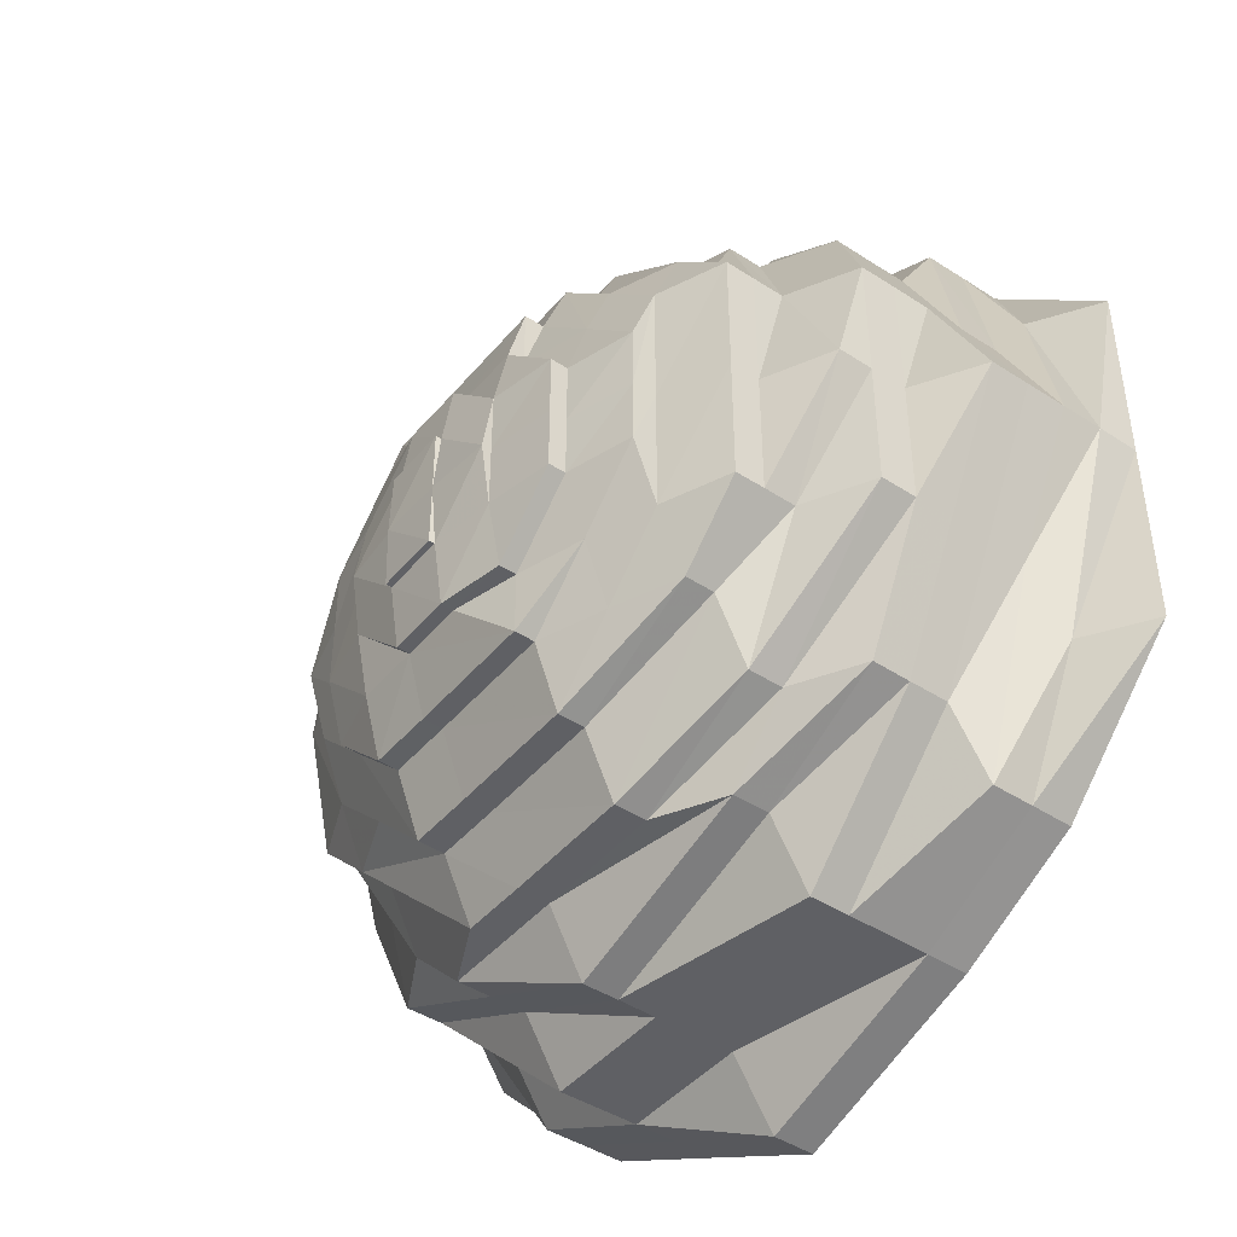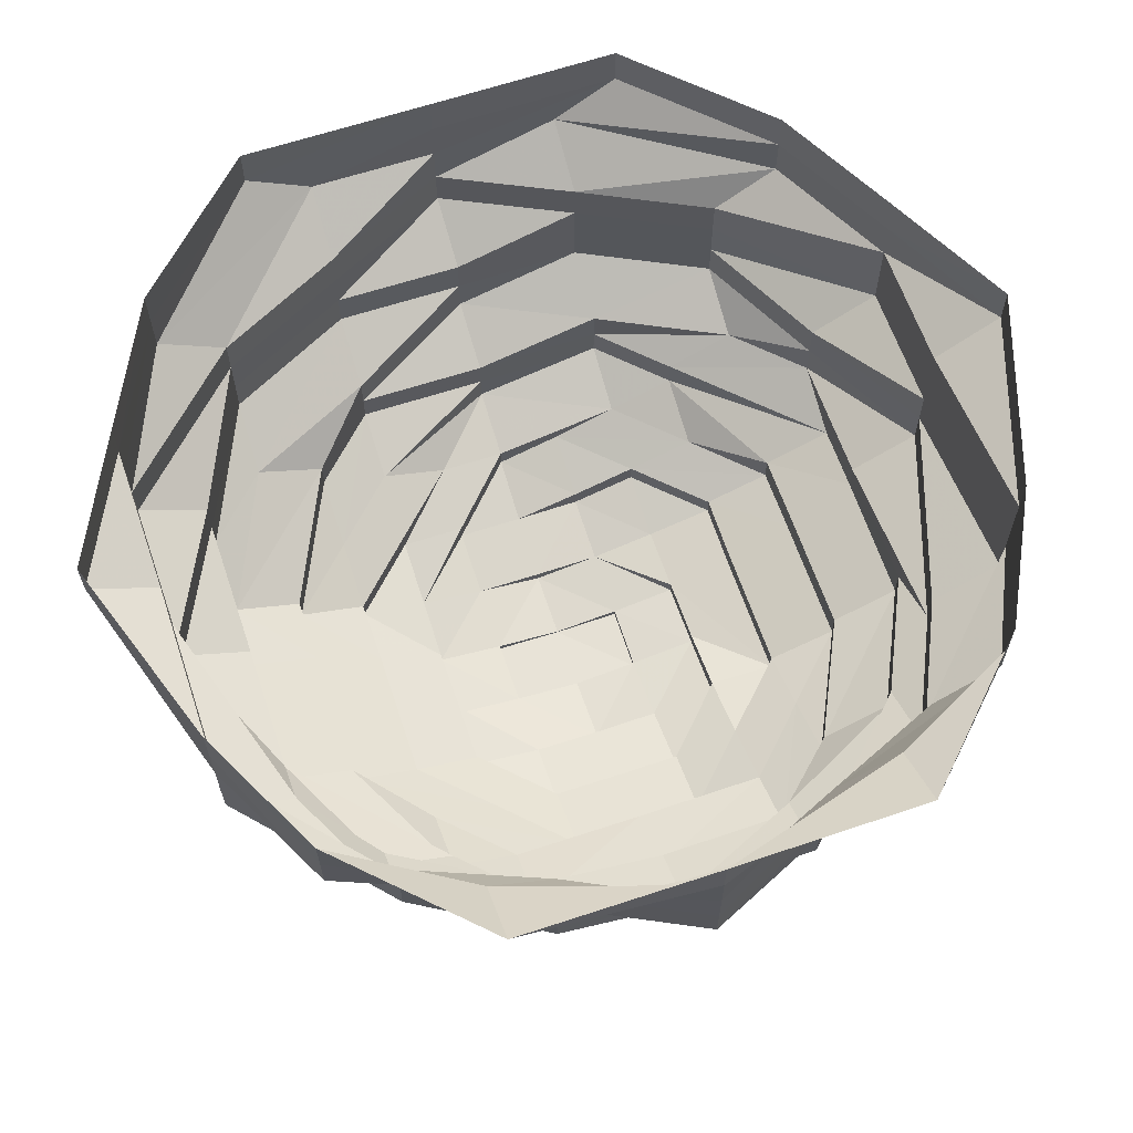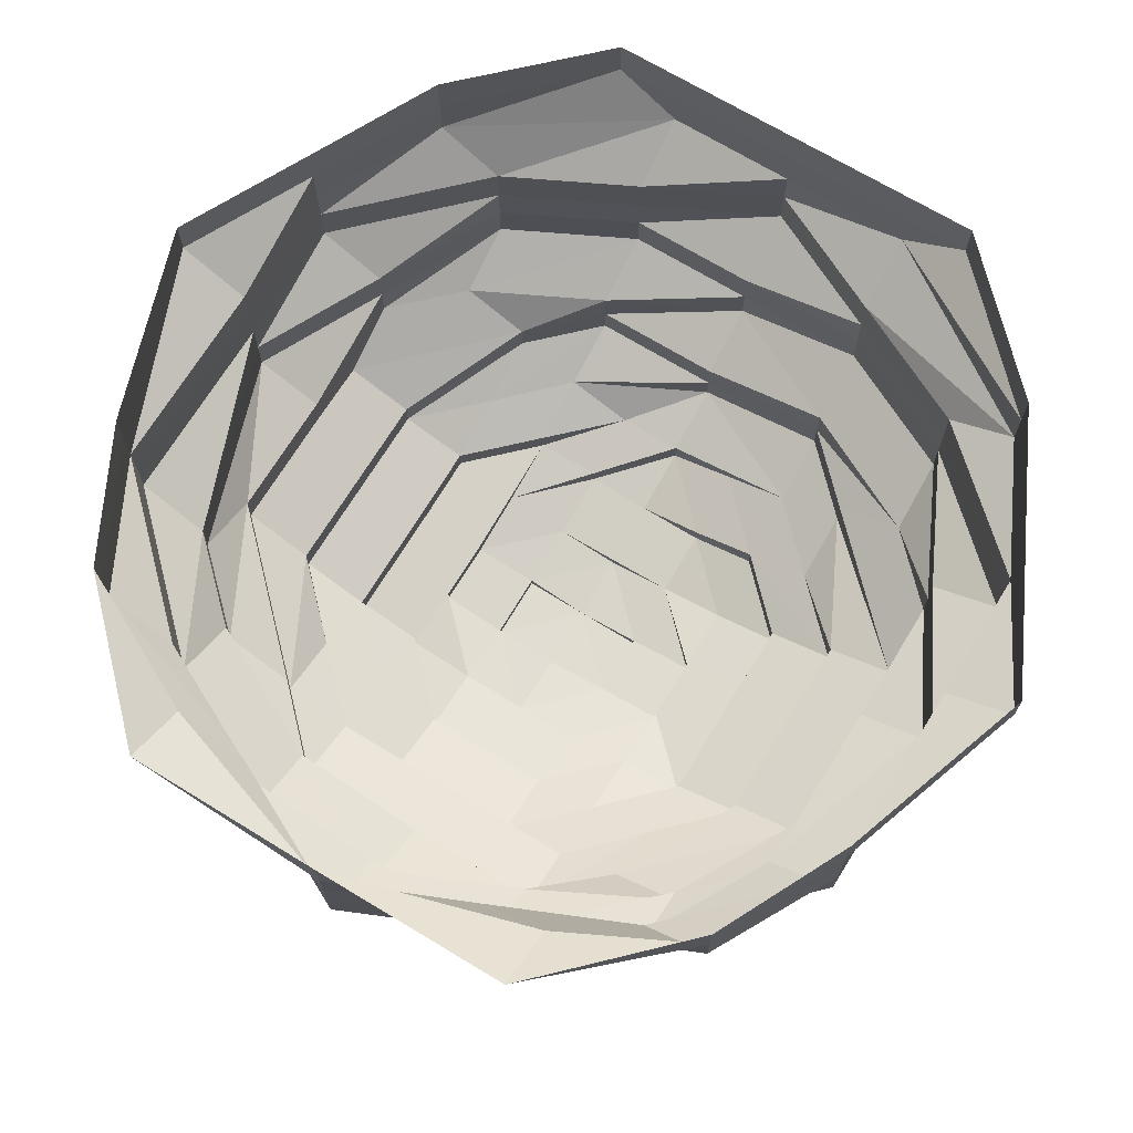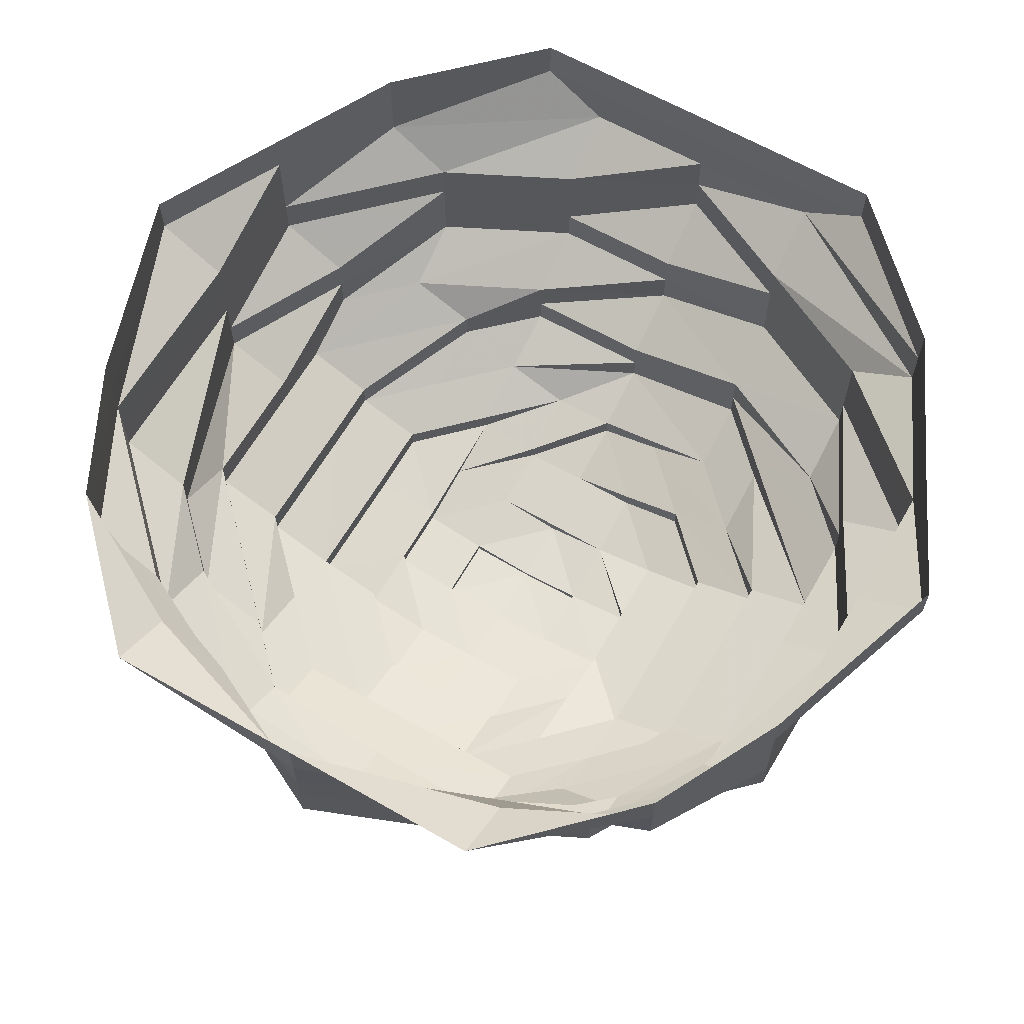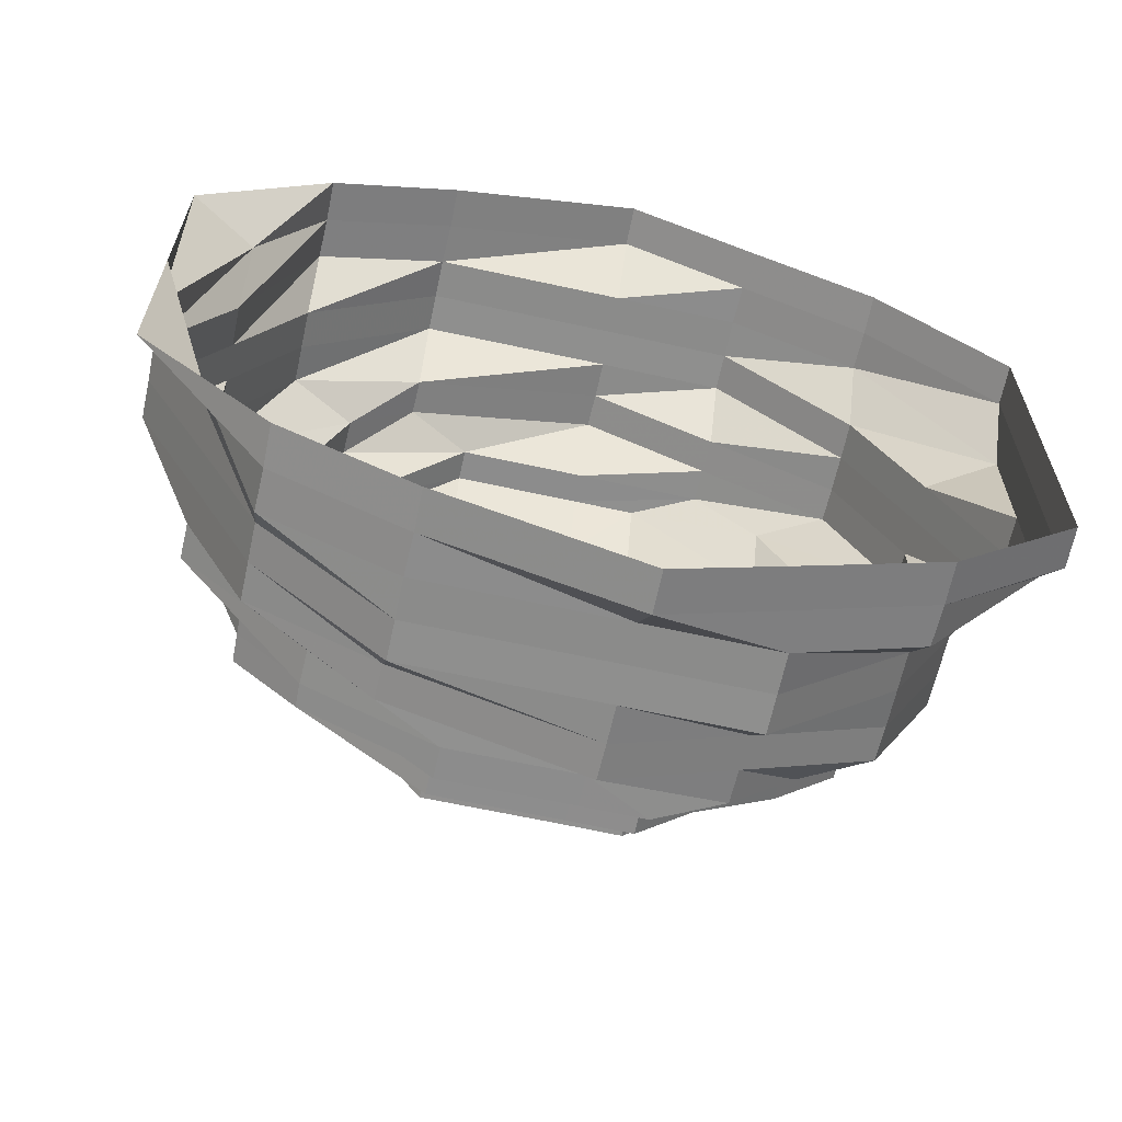
<metadata>
{"format":"obj","ext":"obj","renderer":"f3d","projection":"perspective","resolution":1024,"background":"white","views":[{"elev":-44.3,"azim":-127.1,"up":"+Y"},{"elev":63.6,"azim":-108.7,"up":"+Z"},{"elev":70.0,"azim":-58.7,"up":"+Z"},{"elev":63.8,"azim":-59.9,"up":"+Z"},{"elev":-64.3,"azim":-12.5,"up":"+Y"}]}
</metadata>
<code>
o 23698
v 2228 1873 18.19
v 2228 1873 18.19
v 2228 1873 18.18
v 2228 1873 18.18
v 2228 1873 18.19
v 2228 1873 18.18
v 2228 1873 18.19
v 2228 1873 18.18
v 2228 1873 18.19
v 2228 1873 18.18
v 2228 1873 18.19
v 2228 1873 18.17
v 2228 1873 18.18
v 2228 1873 18.19
v 2228 1873 18.17
v 2228 1873 18.17
v 2228 1873 18.18
v 2228 1873 18.19
v 2228 1873 18.17
v 2228 1873 18.18
v 2228 1873 18.19
v 2228 1873 18.17
v 2228 1873 18.18
v 2228 1873 18.19
v 2228 1873 18.17
v 2228 1873 18.18
v 2228 1873 18.19
v 2228 1873 18.17
v 2228 1873 18.18
v 2228 1873 18.19
v 2228 1873 18.17
v 2228 1873 18.18
v 2228 1873 18.19
v 2228 1873 18.17
v 2228 1873 18.18
v 2228 1873 18.19
v 2228 1873 18.17
v 2228 1873 18.18
v 2228 1873 18.19
v 2228 1873 18.17
v 2228 1873 18.18
v 2228 1873 18.19
v 2228 1873 18.17
v 2228 1873 18.18
v 2228 1873 18.17
v 2228 1873 18.17
v 2228 1873 18.17
v 2228 1873 18.17
v 2228 1873 18.17
v 2228 1873 18.17
v 2228 1873 18.17
v 2228 1873 18.17
v 2228 1873 18.17
v 2228 1873 18.16
v 2228 1873 18.17
v 2228 1873 18.16
v 2228 1873 18.16
v 2228 1873 18.17
v 2228 1873 18.16
v 2228 1873 18.17
v 2228 1873 18.16
v 2228 1873 18.17
v 2228 1873 18.16
v 2228 1873 18.17
v 2228 1873 18.16
v 2228 1873 18.17
v 2228 1873 18.16
v 2228 1873 18.17
v 2228 1873 18.16
v 2228 1873 18.17
v 2228 1873 18.16
v 2228 1873 18.17
v 2228 1873 18.16
v 2228 1873 18.17
v 2228 1873 18.16
v 2228 1873 18.17
v 2228 1873 18.16
v 2228 1873 18.16
v 2228 1873 18.16
v 2228 1873 18.16
v 2228 1873 18.16
v 2228 1873 18.16
v 2228 1873 18.16
v 2228 1873 18.16
v 2228 1873 18.16
v 2228 1873 18.15
v 2228 1873 18.16
v 2228 1873 18.15
v 2228 1873 18.15
v 2228 1873 18.16
v 2228 1873 18.15
v 2228 1873 18.16
v 2228 1873 18.15
v 2228 1873 18.16
v 2228 1873 18.15
v 2228 1873 18.16
v 2228 1873 18.15
v 2228 1873 18.16
v 2228 1873 18.15
v 2228 1873 18.16
v 2228 1873 18.15
v 2228 1873 18.16
v 2228 1873 18.15
v 2228 1873 18.16
v 2228 1873 18.15
v 2228 1873 18.16
v 2228 1873 18.15
v 2228 1873 18.16
v 2228 1873 18.15
v 2228 1873 18.15
v 2228 1873 18.15
v 2228 1873 18.15
v 2228 1873 18.15
v 2228 1873 18.15
v 2228 1873 18.15
v 2228 1873 18.15
v 2228 1873 18.15
v 2228 1873 18.14
v 2228 1873 18.15
v 2228 1873 18.14
v 2228 1873 18.14
v 2228 1873 18.15
v 2228 1873 18.14
v 2228 1873 18.15
v 2228 1873 18.14
v 2228 1873 18.15
v 2228 1873 18.14
v 2228 1873 18.15
v 2228 1873 18.14
v 2228 1873 18.15
v 2228 1873 18.14
v 2228 1873 18.15
v 2228 1873 18.14
v 2228 1873 18.15
v 2228 1873 18.14
v 2228 1873 18.15
v 2228 1873 18.14
v 2228 1873 18.15
v 2228 1873 18.14
v 2228 1873 18.15
v 2228 1873 18.14
v 2228 1873 18.14
v 2228 1873 18.14
v 2228 1873 18.14
v 2228 1873 18.14
v 2228 1873 18.14
v 2228 1873 18.14
v 2228 1873 18.14
v 2228 1873 18.14
v 2228 1873 18.13
v 2228 1873 18.14
v 2228 1873 18.13
v 2228 1873 18.13
v 2228 1873 18.14
v 2228 1873 18.13
v 2228 1873 18.14
v 2228 1873 18.13
v 2228 1873 18.14
v 2228 1873 18.13
v 2228 1873 18.14
v 2228 1873 18.13
v 2228 1873 18.14
v 2228 1873 18.13
v 2228 1873 18.14
v 2228 1873 18.13
v 2228 1873 18.14
v 2228 1873 18.13
v 2228 1873 18.14
v 2228 1873 18.13
v 2228 1873 18.14
v 2228 1873 18.13
v 2228 1873 18.14
v 2228 1873 18.13
v 2228 1873 18.13
v 2228 1873 18.13
v 2228 1873 18.13
v 2228 1873 18.13
v 2228 1873 18.13
v 2228 1873 18.13
v 2228 1873 18.13
v 2228 1873 18.13
v 2228 1873 18.13
v 2228 1873 18.13
v 2228 1873 18.13
v 2228 1873 18.13
v 2228 1873 18.13
v 2228 1873 18.13
v 2228 1873 18.13
v 2228 1873 18.13
v 2228 1873 18.12
v 2228 1873 18.13
v 2228 1873 18.13
v 2228 1873 18.13
v 2228 1873 18.13
v 2228 1873 18.13
v 2228 1873 18.12
v 2228 1873 18.13
v 2228 1873 18.13
v 2228 1873 18.13
v 2228 1873 18.12
v 2228 1873 18.13
v 2228 1873 18.13
v 2228 1873 18.12
v 2228 1873 18.12
v 2228 1873 18.12
v 2228 1873 18.12
v 2228 1873 18.12
v 2228 1873 18.12
v 2228 1873 18.12
v 2228 1873 18.13
v 2228 1873 18.12
v 2228 1873 18.12
v 2228 1873 18.12
v 2228 1873 18.12
v 2228 1873 18.12
v 2228 1873 18.12
v 2228 1873 18.12
v 2228 1873 18.12
v 2228 1873 18.12
v 2228 1873 18.13
v 2228 1873 18.12
v 2228 1873 18.12
v 2228 1873 18.12
v 2228 1873 18.12
v 2228 1873 18.12
v 2228 1873 18.12
v 2228 1873 18.12
v 2228 1873 18.13
v 2228 1873 18.12
v 2228 1873 18.12
v 2228 1873 18.12
v 2228 1873 18.12
v 2228 1873 18.12
v 2228 1873 18.12
v 2228 1873 18.12
v 2228 1873 18.12
v 2228 1873 18.12
v 2228 1873 18.12
v 2228 1873 18.12
v 2228 1873 18.12
v 2228 1873 18.12
v 2228 1873 18.12
v 2228 1873 18.12
v 2228 1873 18.13
v 2228 1873 18.13
v 2228 1873 18.13
v 2228 1873 18.12
v 2228 1873 18.13
v 2228 1873 18.13
v 2228 1873 18.13
v 2228 1873 18.13
v 2228 1873 18.13
v 2228 1873 18.13
v 2228 1873 18.12
v 2228 1873 18.13
v 2228 1873 18.13
v 2228 1873 18.12
v 2228 1873 18.12
v 2228 1873 18.12
v 2228 1873 18.13
v 2228 1873 18.12
v 2228 1873 18.12
v 2228 1873 18.12
v 2228 1873 18.12
v 2228 1873 18.12
v 2228 1873 18.12
v 2228 1873 18.12
v 2228 1873 18.12
v 2228 1873 18.12
v 2228 1873 18.12
v 2228 1873 18.12
v 2228 1873 18.12
v 2228 1873 18.12
v 2228 1873 18.12
v 2228 1873 18.12
v 2228 1873 18.12
v 2228 1873 18.12
v 2228 1873 18.12
v 2228 1873 18.12
v 2228 1873 18.12
v 2228 1873 18.12
v 2228 1873 18.12
v 2228 1873 18.13
v 2228 1873 18.12
v 2228 1873 18.12
v 2228 1873 18.12
v 2228 1873 18.12
v 2228 1873 18.12
v 2228 1873 18.12
v 2228 1873 18.13
v 2228 1873 18.13
v 2228 1873 18.12
v 2228 1873 18.13
v 2228 1873 18.12
v 2228 1873 18.12
v 2228 1873 18.12
v 2228 1873 18.12
v 2228 1873 18.12
v 2228 1873 18.12
v 2228 1873 18.12
v 2228 1873 18.12
v 2228 1873 18.12
v 2228 1873 18.12
v 2228 1873 18.12
v 2228 1873 18.12
v 2228 1873 18.12
v 2228 1873 18.12
v 2228 1873 18.12
v 2228 1873 18.12
v 2228 1873 18.12
v 2228 1873 18.12
v 2228 1873 18.12
v 2228 1873 18.12
v 2228 1873 18.12
v 2228 1873 18.12
v 2228 1873 18.12
v 2228 1873 18.12
v 2228 1873 18.12
v 2228 1873 18.12
v 2228 1873 18.12
v 2228 1873 18.12
v 2228 1873 18.12
v 2228 1873 18.12
f 1 2 3
f 3 2 4
f 2 5 4
f 6 1 3
f 7 1 6
f 4 5 8
f 5 9 8
f 10 7 6
f 11 7 10
f 6 3 12
f 13 11 10
f 14 11 13
f 10 6 15
f 15 6 12
f 13 10 16
f 16 10 15
f 17 14 13
f 18 14 17
f 19 13 16
f 17 13 19
f 20 18 17
f 21 18 20
f 22 17 19
f 20 17 22
f 23 21 20
f 24 21 23
f 25 20 22
f 23 20 25
f 26 24 23
f 27 24 26
f 28 23 25
f 26 23 28
f 29 27 26
f 30 27 29
f 31 26 28
f 29 26 31
f 32 30 29
f 33 30 32
f 34 29 31
f 32 29 34
f 35 33 32
f 36 33 35
f 37 32 34
f 35 32 37
f 38 36 35
f 39 36 38
f 40 35 37
f 38 35 40
f 41 39 38
f 42 39 41
f 43 38 40
f 41 38 43
f 44 42 41
f 9 42 44
f 8 9 44
f 44 41 45
f 45 41 43
f 8 44 46
f 46 44 45
f 47 8 46
f 4 8 47
f 46 45 48
f 49 4 47
f 3 4 49
f 12 3 49
f 47 46 50
f 50 46 48
f 49 47 51
f 51 47 50
f 12 49 52
f 52 49 51
f 53 12 52
f 15 12 53
f 52 51 54
f 55 15 53
f 16 15 55
f 53 52 56
f 56 52 54
f 55 53 57
f 57 53 56
f 58 16 55
f 19 16 58
f 59 55 57
f 58 55 59
f 60 19 58
f 22 19 60
f 61 58 59
f 60 58 61
f 62 22 60
f 25 22 62
f 63 60 61
f 62 60 63
f 64 25 62
f 28 25 64
f 65 62 63
f 64 62 65
f 66 28 64
f 31 28 66
f 67 64 65
f 66 64 67
f 68 31 66
f 34 31 68
f 69 66 67
f 68 66 69
f 70 34 68
f 37 34 70
f 71 68 69
f 70 68 71
f 72 37 70
f 40 37 72
f 73 70 71
f 72 70 73
f 74 40 72
f 43 40 74
f 75 72 73
f 74 72 75
f 76 43 74
f 45 43 76
f 48 45 76
f 76 74 77
f 77 74 75
f 48 76 78
f 78 76 77
f 79 48 78
f 50 48 79
f 78 77 80
f 81 50 79
f 51 50 81
f 54 51 81
f 79 78 82
f 82 78 80
f 81 79 83
f 83 79 82
f 54 81 84
f 84 81 83
f 85 54 84
f 56 54 85
f 84 83 86
f 87 56 85
f 57 56 87
f 85 84 88
f 88 84 86
f 87 85 89
f 89 85 88
f 90 57 87
f 59 57 90
f 91 87 89
f 90 87 91
f 92 59 90
f 61 59 92
f 93 90 91
f 92 90 93
f 94 61 92
f 63 61 94
f 95 92 93
f 94 92 95
f 96 63 94
f 65 63 96
f 97 94 95
f 96 94 97
f 98 65 96
f 67 65 98
f 99 96 97
f 98 96 99
f 100 67 98
f 69 67 100
f 101 98 99
f 100 98 101
f 102 69 100
f 71 69 102
f 103 100 101
f 102 100 103
f 104 71 102
f 73 71 104
f 105 102 103
f 104 102 105
f 106 73 104
f 75 73 106
f 107 104 105
f 106 104 107
f 108 75 106
f 77 75 108
f 80 77 108
f 108 106 109
f 109 106 107
f 80 108 110
f 110 108 109
f 111 80 110
f 82 80 111
f 110 109 112
f 113 82 111
f 83 82 113
f 86 83 113
f 111 110 114
f 114 110 112
f 113 111 115
f 115 111 114
f 86 113 116
f 116 113 115
f 117 86 116
f 88 86 117
f 116 115 118
f 119 88 117
f 89 88 119
f 117 116 120
f 120 116 118
f 119 117 121
f 121 117 120
f 122 89 119
f 91 89 122
f 123 119 121
f 122 119 123
f 124 91 122
f 93 91 124
f 125 122 123
f 124 122 125
f 126 93 124
f 95 93 126
f 127 124 125
f 126 124 127
f 128 95 126
f 97 95 128
f 129 126 127
f 128 126 129
f 130 97 128
f 99 97 130
f 131 128 129
f 130 128 131
f 132 99 130
f 101 99 132
f 133 130 131
f 132 130 133
f 134 101 132
f 103 101 134
f 135 132 133
f 134 132 135
f 136 103 134
f 105 103 136
f 137 134 135
f 136 134 137
f 138 105 136
f 107 105 138
f 139 136 137
f 138 136 139
f 140 107 138
f 109 107 140
f 112 109 140
f 140 138 141
f 141 138 139
f 112 140 142
f 142 140 141
f 143 112 142
f 114 112 143
f 142 141 144
f 145 114 143
f 115 114 145
f 118 115 145
f 143 142 146
f 146 142 144
f 145 143 147
f 147 143 146
f 118 145 148
f 148 145 147
f 149 118 148
f 120 118 149
f 148 147 150
f 151 120 149
f 121 120 151
f 149 148 152
f 152 148 150
f 151 149 153
f 153 149 152
f 154 121 151
f 123 121 154
f 155 151 153
f 154 151 155
f 156 123 154
f 125 123 156
f 157 154 155
f 156 154 157
f 158 125 156
f 127 125 158
f 159 156 157
f 158 156 159
f 160 127 158
f 129 127 160
f 161 158 159
f 160 158 161
f 162 129 160
f 131 129 162
f 163 160 161
f 162 160 163
f 164 131 162
f 133 131 164
f 165 162 163
f 164 162 165
f 166 133 164
f 135 133 166
f 167 164 165
f 166 164 167
f 168 135 166
f 137 135 168
f 169 166 167
f 168 166 169
f 170 137 168
f 139 137 170
f 171 168 169
f 170 168 171
f 172 139 170
f 141 139 172
f 144 141 172
f 172 170 173
f 173 170 171
f 144 172 174
f 174 172 173
f 175 144 174
f 146 144 175
f 174 173 176
f 177 146 175
f 147 146 177
f 150 147 177
f 150 177 178
f 177 175 179
f 178 177 179
f 175 174 180
f 179 175 180
f 180 174 176
f 181 179 182
f 183 150 178
f 152 150 183
f 183 178 184
f 185 152 183
f 153 152 185
f 185 183 186
f 186 183 184
f 187 153 185
f 155 153 187
f 188 185 186
f 187 185 188
f 184 189 190
f 184 191 189
f 192 155 187
f 157 155 192
f 193 187 188
f 192 187 193
f 194 157 192
f 195 192 193
f 194 192 195
f 159 157 194
f 195 193 196
f 197 194 195
f 198 159 194
f 198 194 197
f 161 159 198
f 197 199 200
f 201 161 198
f 163 161 201
f 202 198 197
f 201 198 202
f 202 197 203
f 203 197 204
f 205 204 206
f 203 204 207
f 208 209 207
f 210 202 203
f 210 201 202
f 211 208 212
f 213 207 212
f 214 215 212
f 216 210 203
f 216 217 218
f 219 216 213
f 220 210 216
f 219 220 216
f 221 219 213
f 221 218 222
f 223 224 222
f 225 221 226
f 227 219 221
f 228 220 219
f 227 228 219
f 229 227 221
f 230 229 223
f 231 230 232
f 232 233 234
f 233 235 236
f 237 238 236
f 230 239 229
f 240 239 230
f 239 241 229
f 241 227 229
f 242 240 243
f 239 244 241
f 241 245 227
f 244 245 241
f 245 228 227
f 246 244 247
f 245 248 228
f 244 249 245
f 249 248 245
f 250 249 244
f 249 169 248
f 171 169 249
f 250 171 249
f 169 167 248
f 173 171 250
f 251 250 244
f 176 173 250
f 176 250 251
f 252 176 251
f 180 176 252
f 252 253 254
f 255 180 252
f 179 180 255
f 256 179 255
f 255 252 240
f 256 255 257
f 257 255 240
f 257 240 258
f 259 260 257
f 261 262 258
f 263 261 264
f 265 258 264
f 266 267 264
f 268 269 265
f 269 270 271
f 268 184 269
f 186 184 268
f 272 268 265
f 272 271 273
f 274 275 273
f 276 272 277
f 278 186 268
f 278 268 272
f 188 186 278
f 279 278 272
f 280 279 274
f 281 188 278
f 281 278 279
f 193 188 281
f 196 193 281
f 196 281 279
f 280 196 279
f 204 196 280
f 282 283 196
f 284 280 285
f 285 286 287
f 286 288 289
f 248 167 290
f 248 290 228
f 167 165 290
f 228 290 220
f 290 165 291
f 290 291 220
f 165 163 291
f 220 291 210
f 291 163 201
f 291 201 210
f 292 293 294
f 295 296 297
f 298 297 299
f 300 301 299
f 302 298 303
f 304 305 303
f 305 306 307
f 306 300 307
f 308 309 310
f 310 311 312
f 313 314 315
f 316 317 318
f 319 320 321
f 321 322 323

</code>
